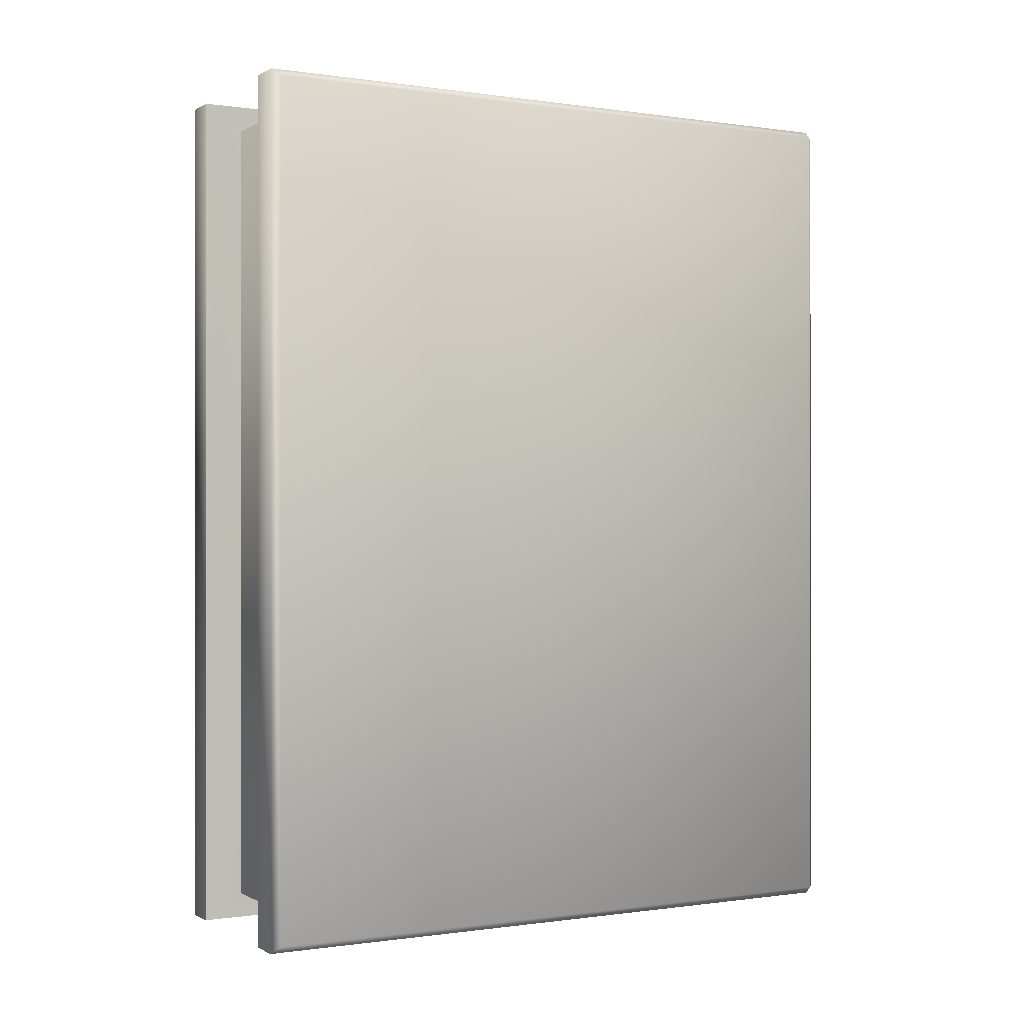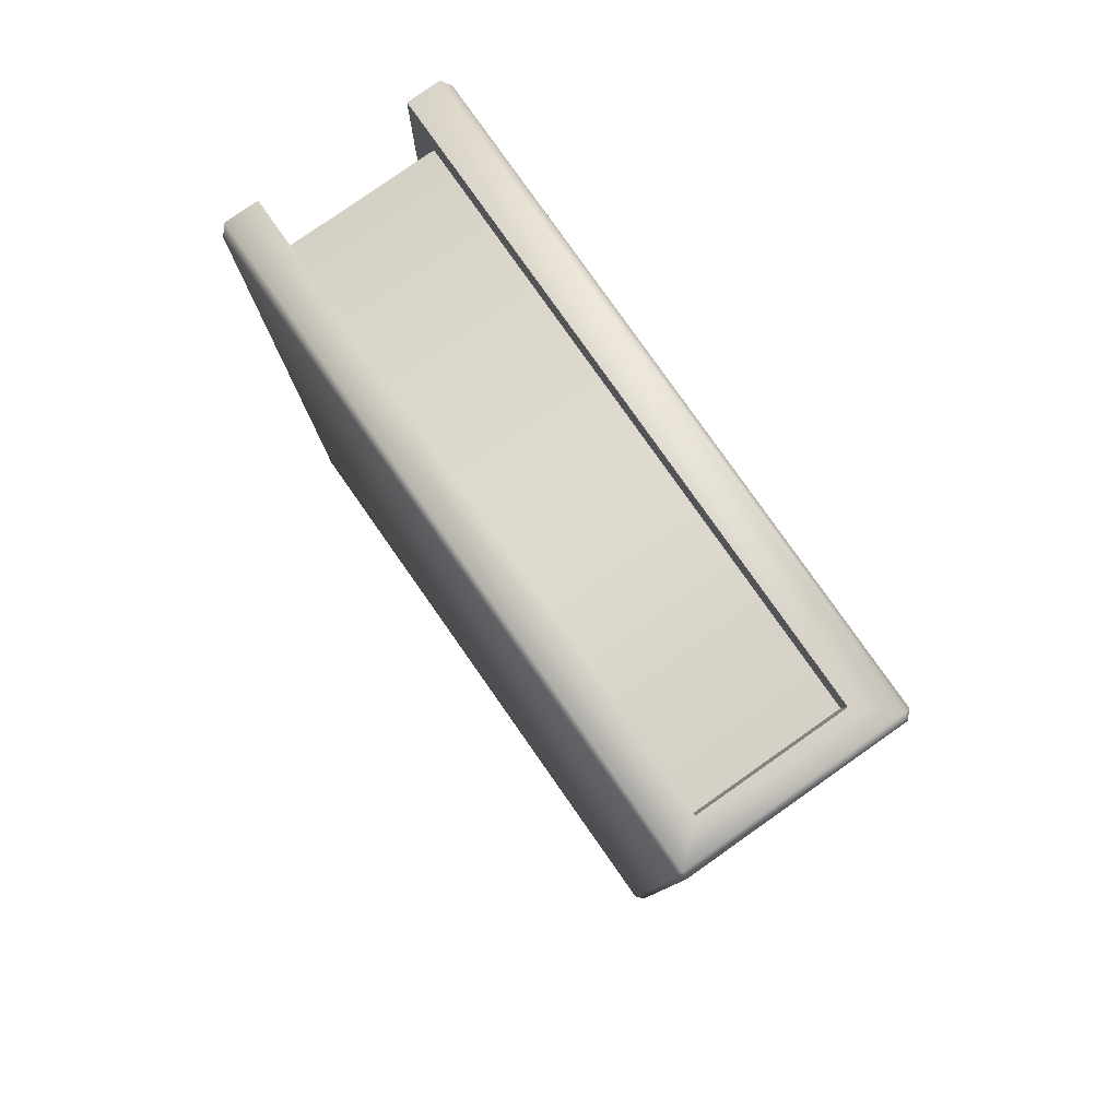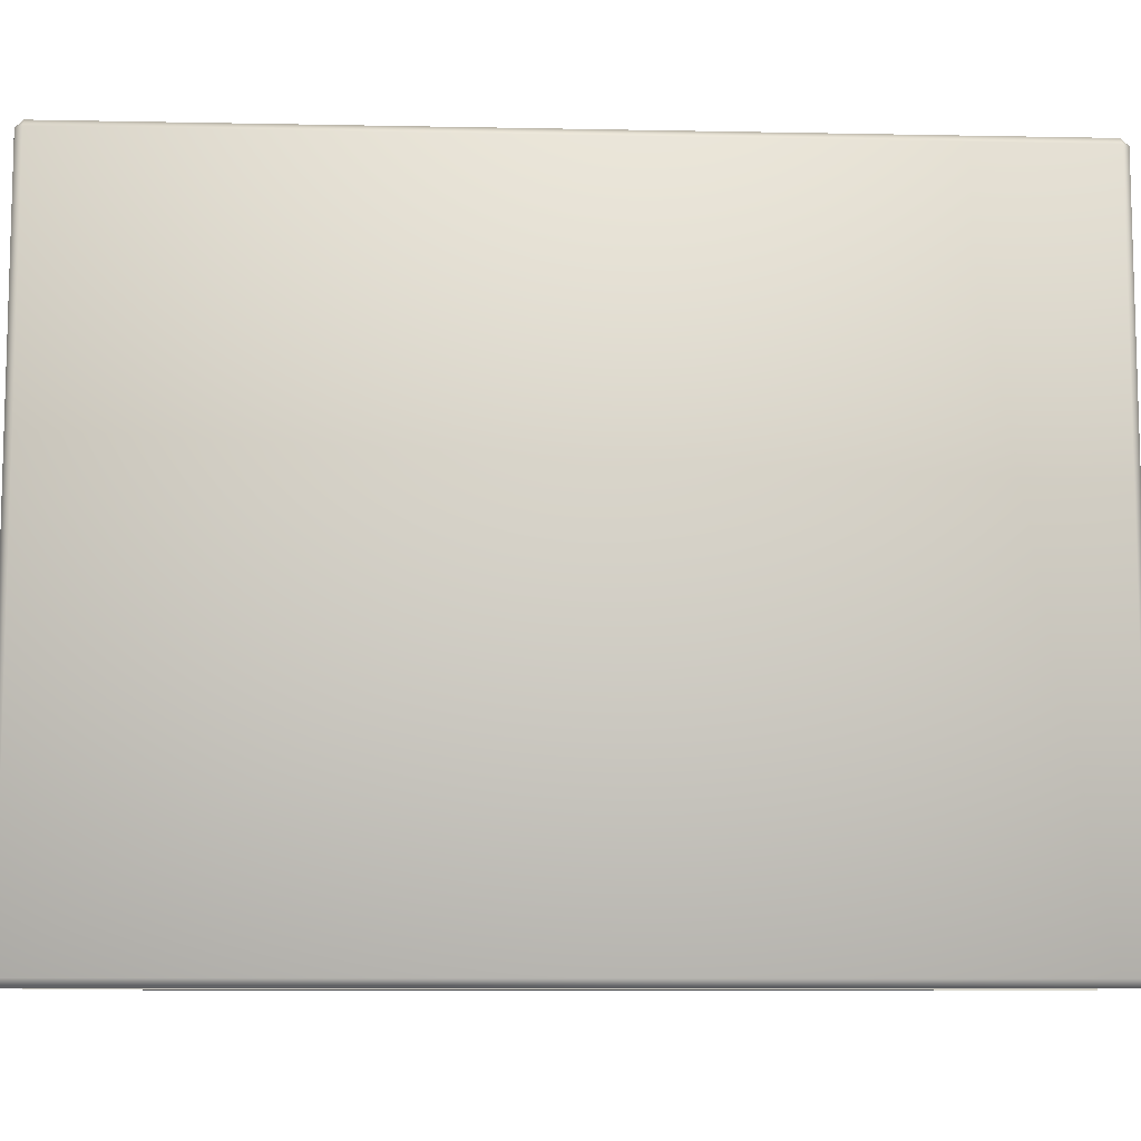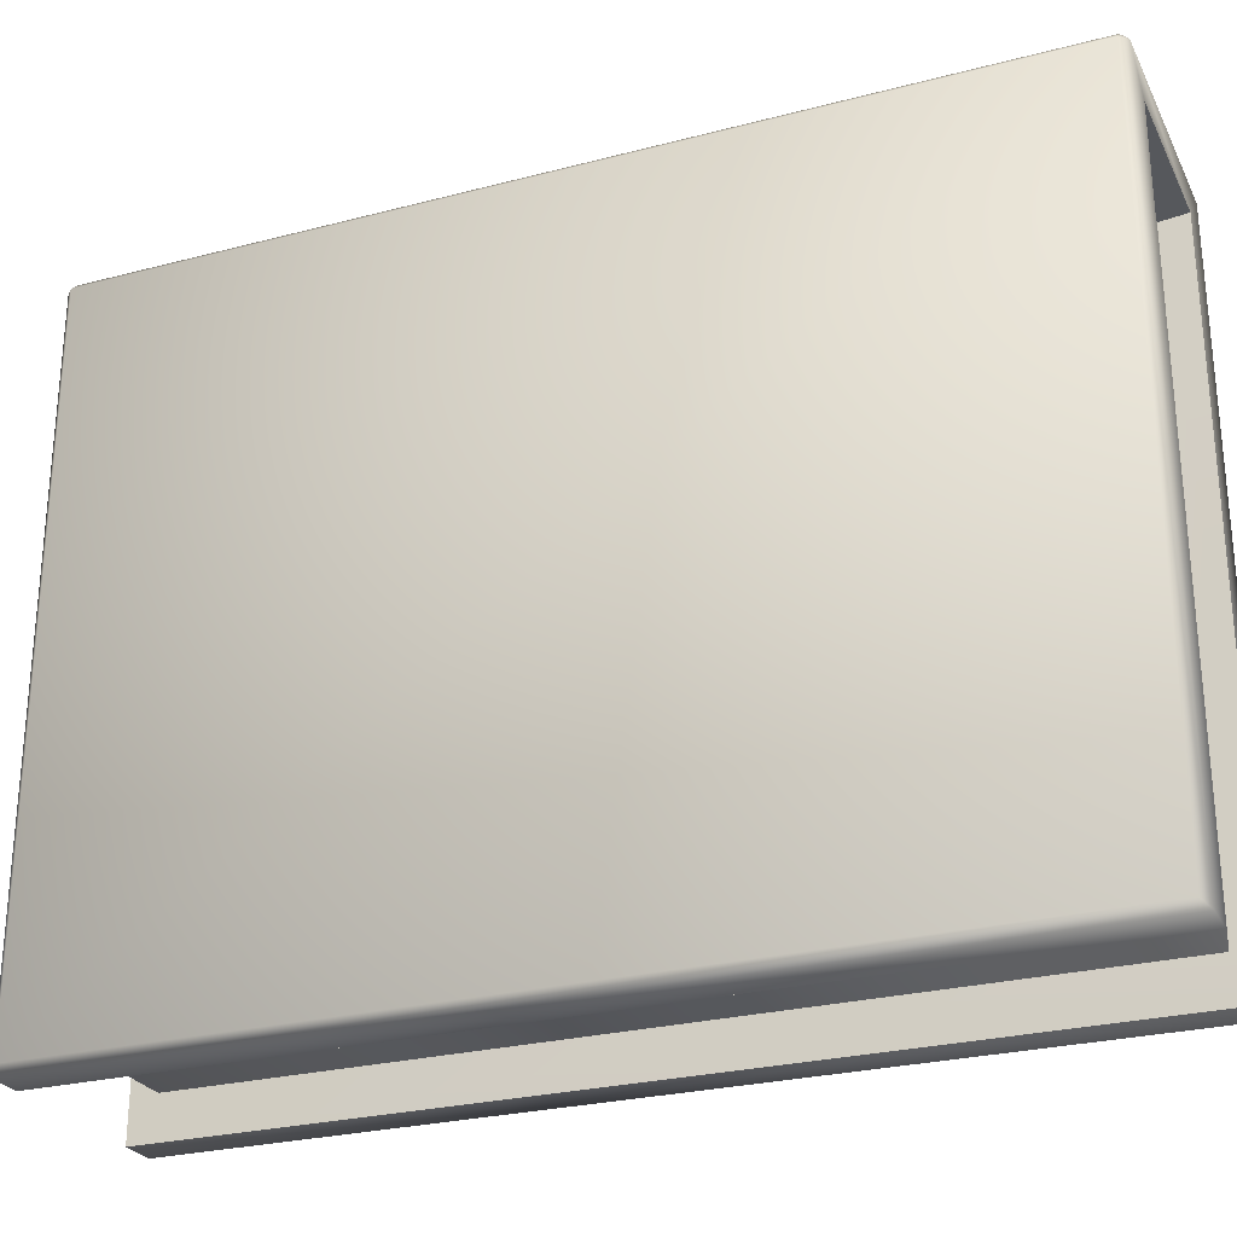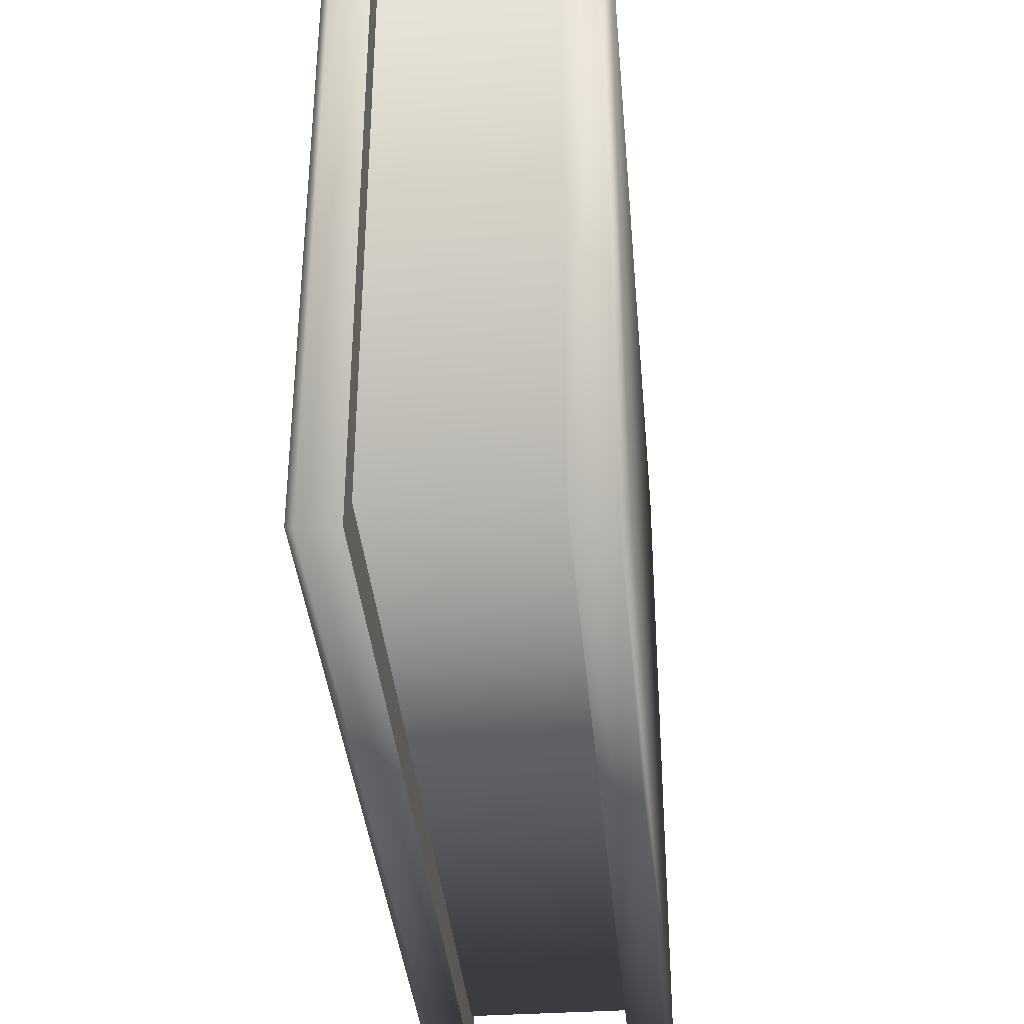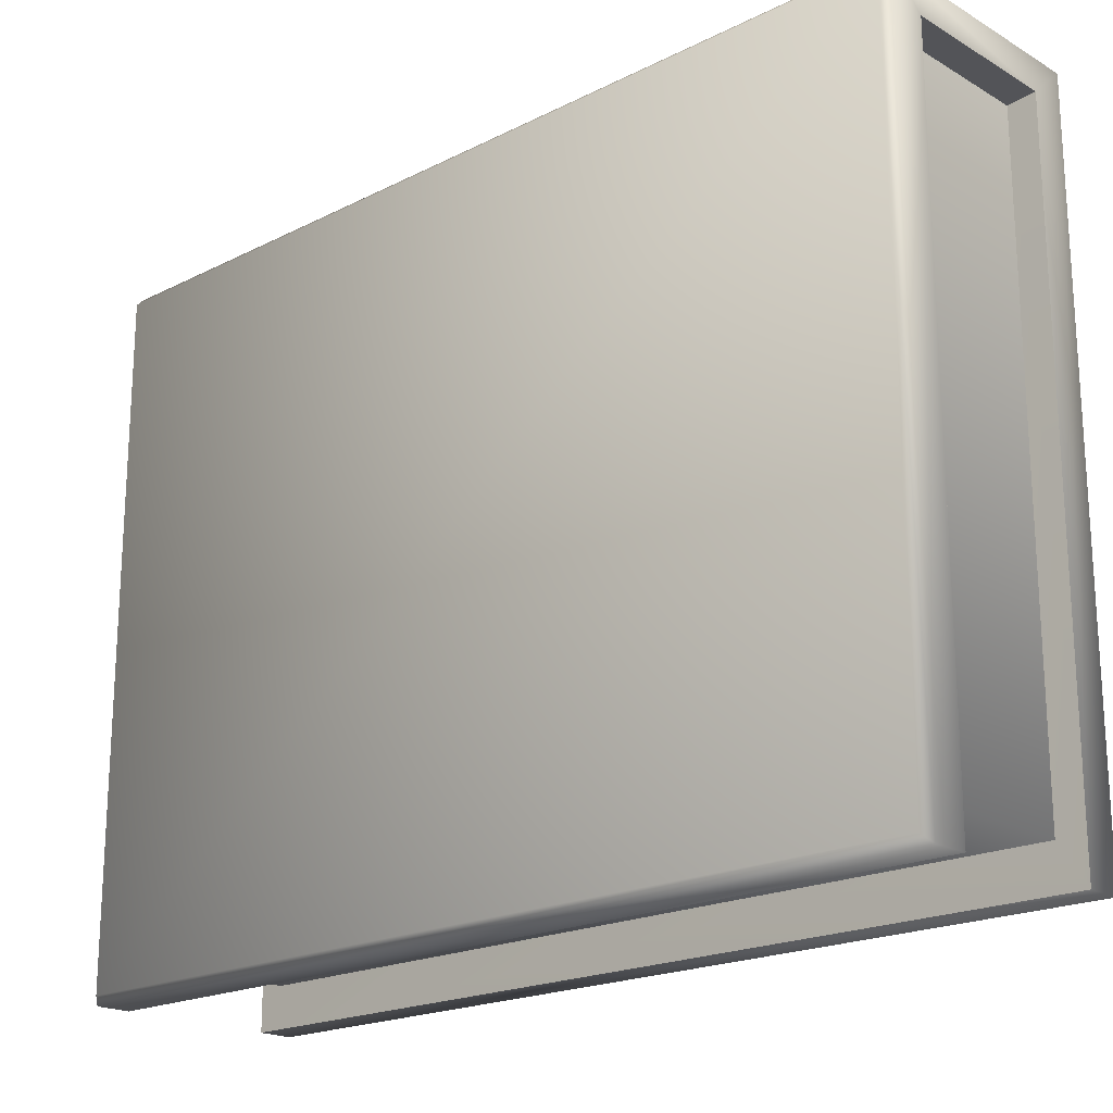
<metadata>
{"format":"obj","ext":"obj","renderer":"f3d","projection":"perspective","resolution":1024,"background":"white","views":[{"elev":-0.3,"azim":-118.9,"up":"+Y"},{"elev":79.9,"azim":-35.1,"up":"+Y"},{"elev":-9.2,"azim":-93.0,"up":"+Z"},{"elev":-26.6,"azim":-67.7,"up":"+Z"},{"elev":-36.8,"azim":5.0,"up":"+Z"},{"elev":-19.7,"azim":133.0,"up":"+Z"}]}
</metadata>
<code>
o Libro
v 0.02106 -0.1216 -0.1014
v -0.02106 -0.1216 -0.1014
v -0.02106 0.1216 -0.1014
v 0.02106 0.1216 -0.1014
v 0.02106 0.1216 0.07337
v -0.02106 0.1216 0.07337
v -0.02106 -0.1216 0.07337
v 0.02106 -0.1216 0.07337
v 0.0208 -0.1144 -0.0905
v -0.0208 -0.1144 -0.0905
v -0.0208 0.1144 -0.0905
v 0.0208 0.1144 -0.0905
v 0.0208 0.1144 0.07255
v -0.0208 0.1144 0.07255
v -0.0208 -0.1144 0.07255
v 0.0208 -0.1144 0.07255
v -0.0326 -0.1195 0.08153
v -0.03051 -0.1216 0.08172
v -0.03056 -0.1195 0.08357
v -0.0326 0.1196 0.08153
v -0.03056 0.1196 0.08357
v -0.03051 0.1216 0.08172
v -0.0326 -0.1195 -0.09939
v -0.03051 -0.1216 -0.1014
v -0.0326 0.1196 -0.09939
v -0.03051 0.1216 -0.1014
v 0.0326 -0.1195 0.08153
v 0.03056 -0.1195 0.08357
v 0.03051 -0.1216 0.08172
v 0.0326 0.1196 0.08153
v 0.03051 0.1216 0.08172
v 0.03056 0.1196 0.08357
v 0.0326 -0.1195 -0.09939
v 0.03051 -0.1216 -0.1014
v 0.0326 0.1196 -0.09939
v 0.03051 0.1216 -0.1014
f 31 5 6 22
f 18 7 8 29
f 1 34 29 8
f 36 4 5 31
f 24 26 3 2
f 3 26 22 6
f 1 4 36 34
f 17 20 25 23
f 24 2 7 18
f 33 35 30 27
f 8 7 15 16
f 4 1 9 12
f 6 5 13 14
f 10 11 12 9
f 10 9 16 15
f 12 11 14 13
f 7 2 10 15
f 5 4 12 13
f 2 3 11 10
f 1 8 16 9
f 3 6 14 11
f 17 18 19
f 20 21 22
f 27 28 29
f 30 31 32
f 19 21 20 17
f 26 24 23 25
f 35 33 34 36
f 32 28 27 30
f 18 29 28 19
f 31 22 21 32
f 24 18 17 23
f 22 26 25 20
f 29 34 33 27
f 36 31 30 35
f 32 21 19 28

</code>
